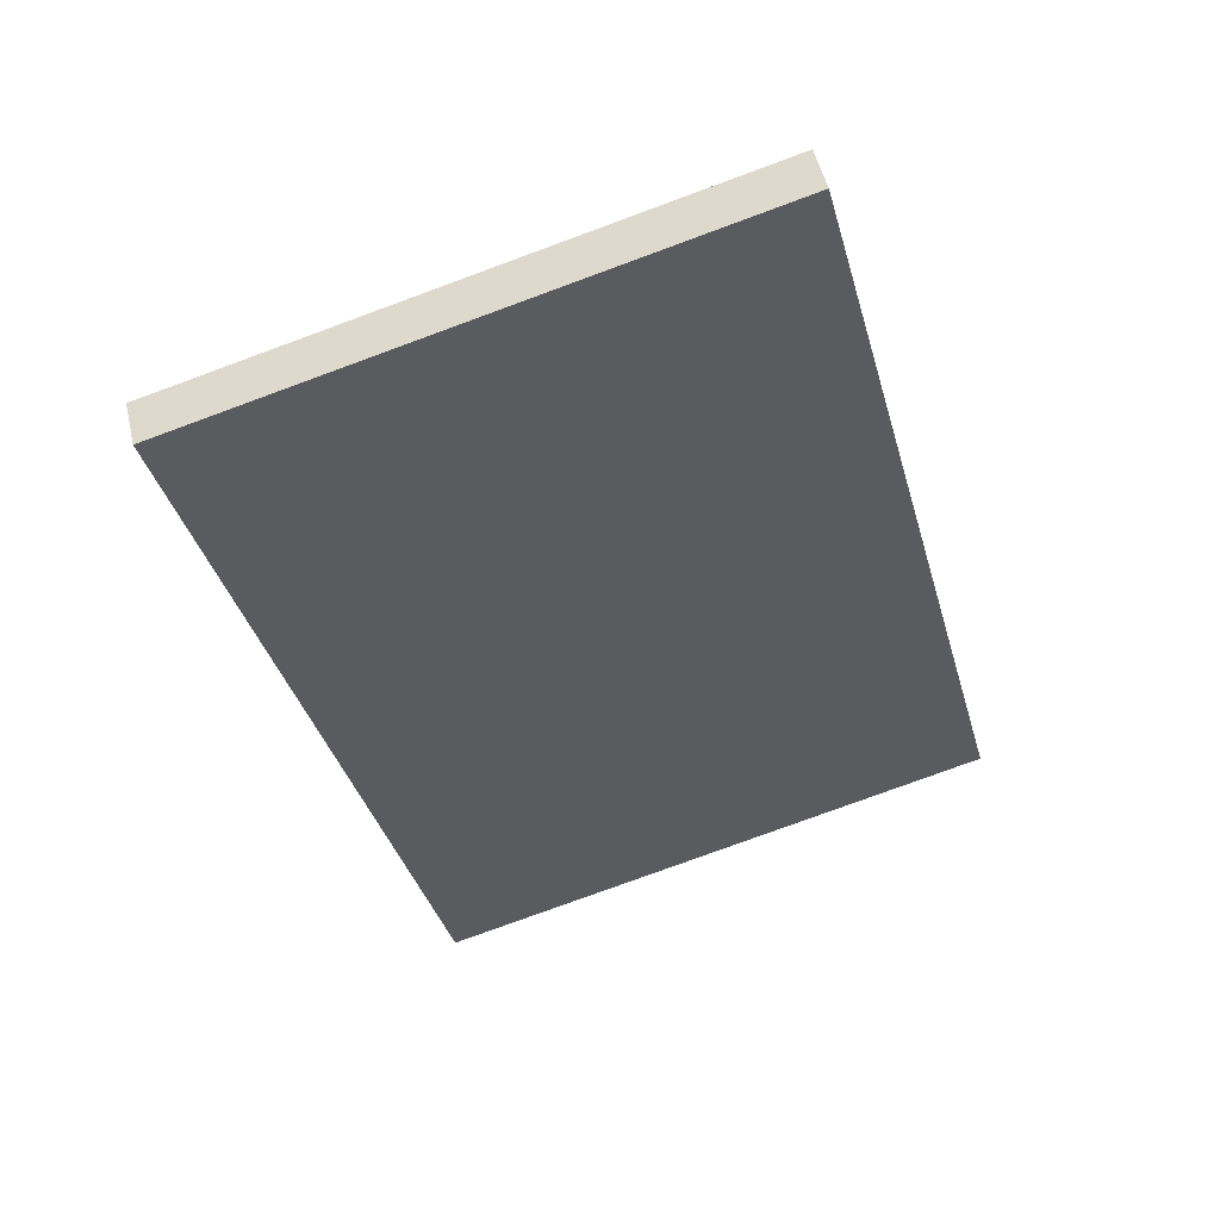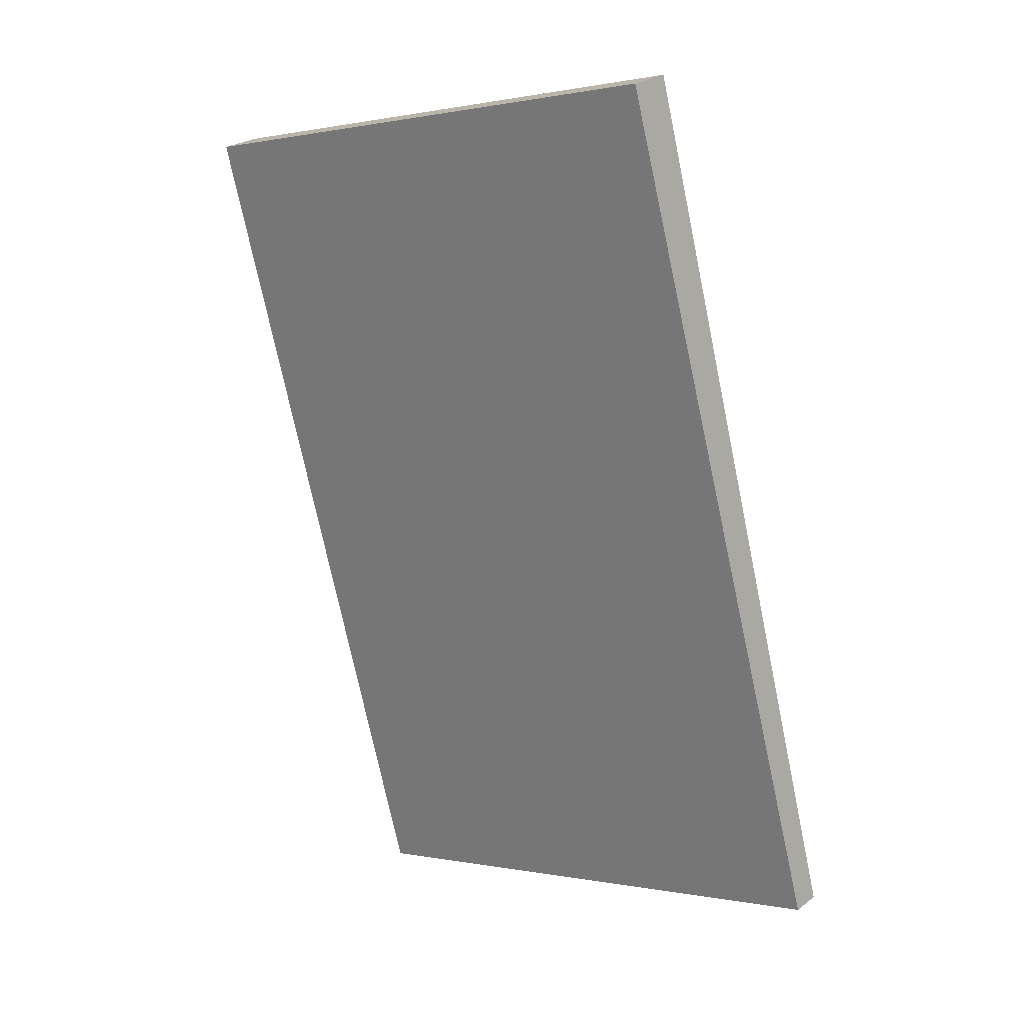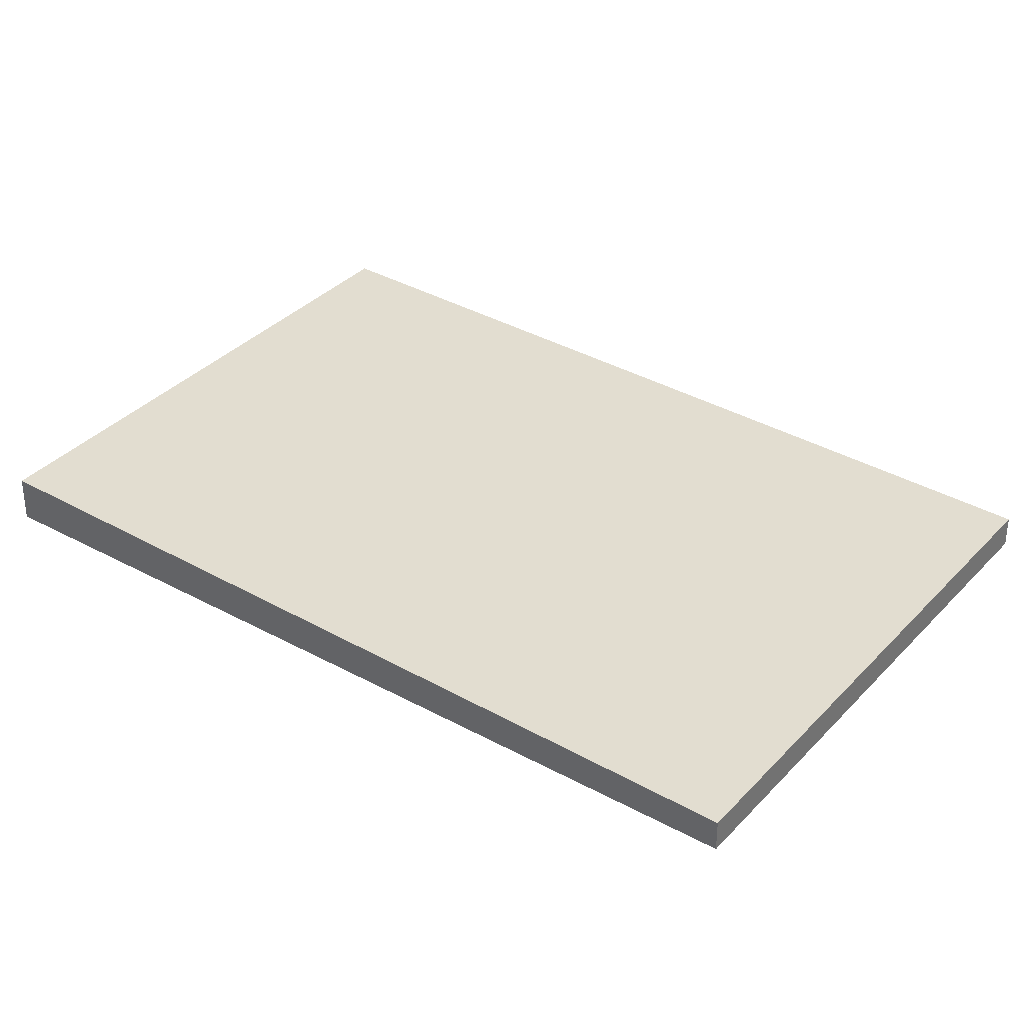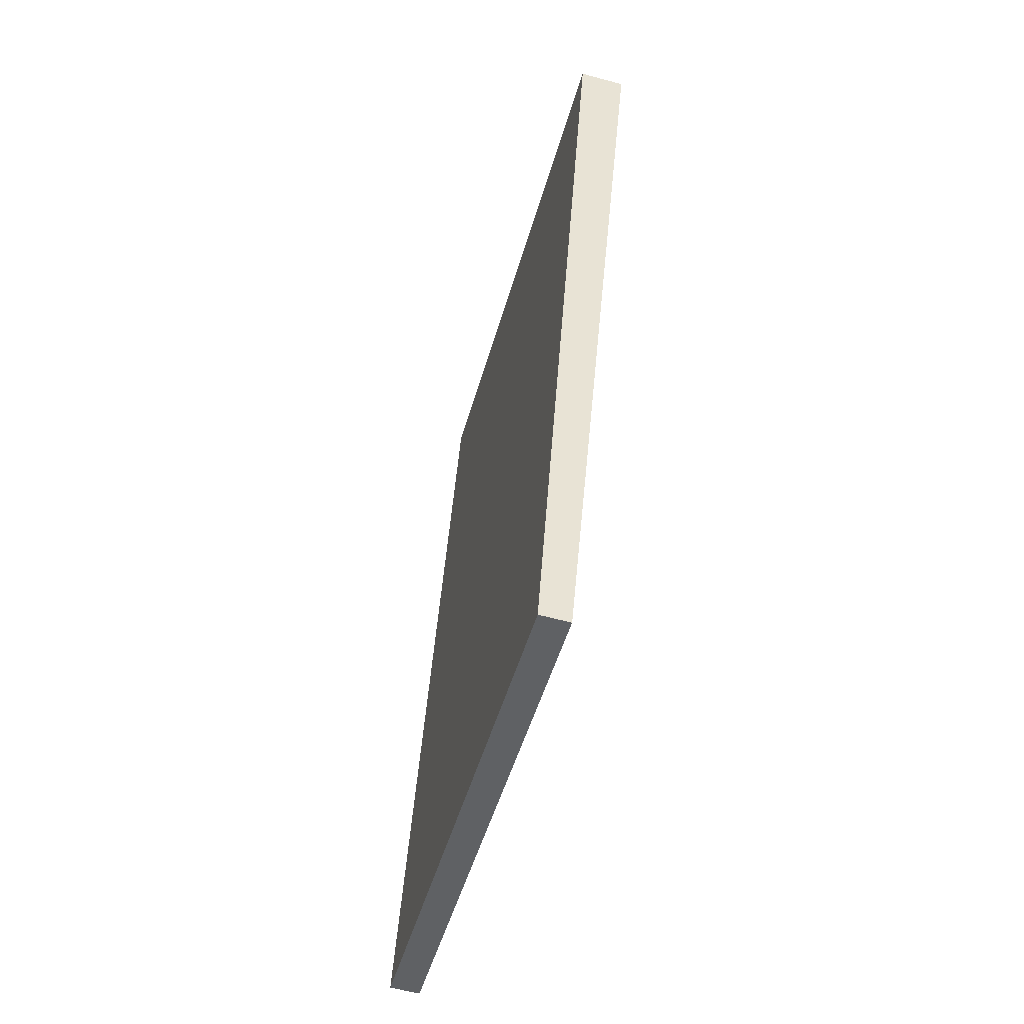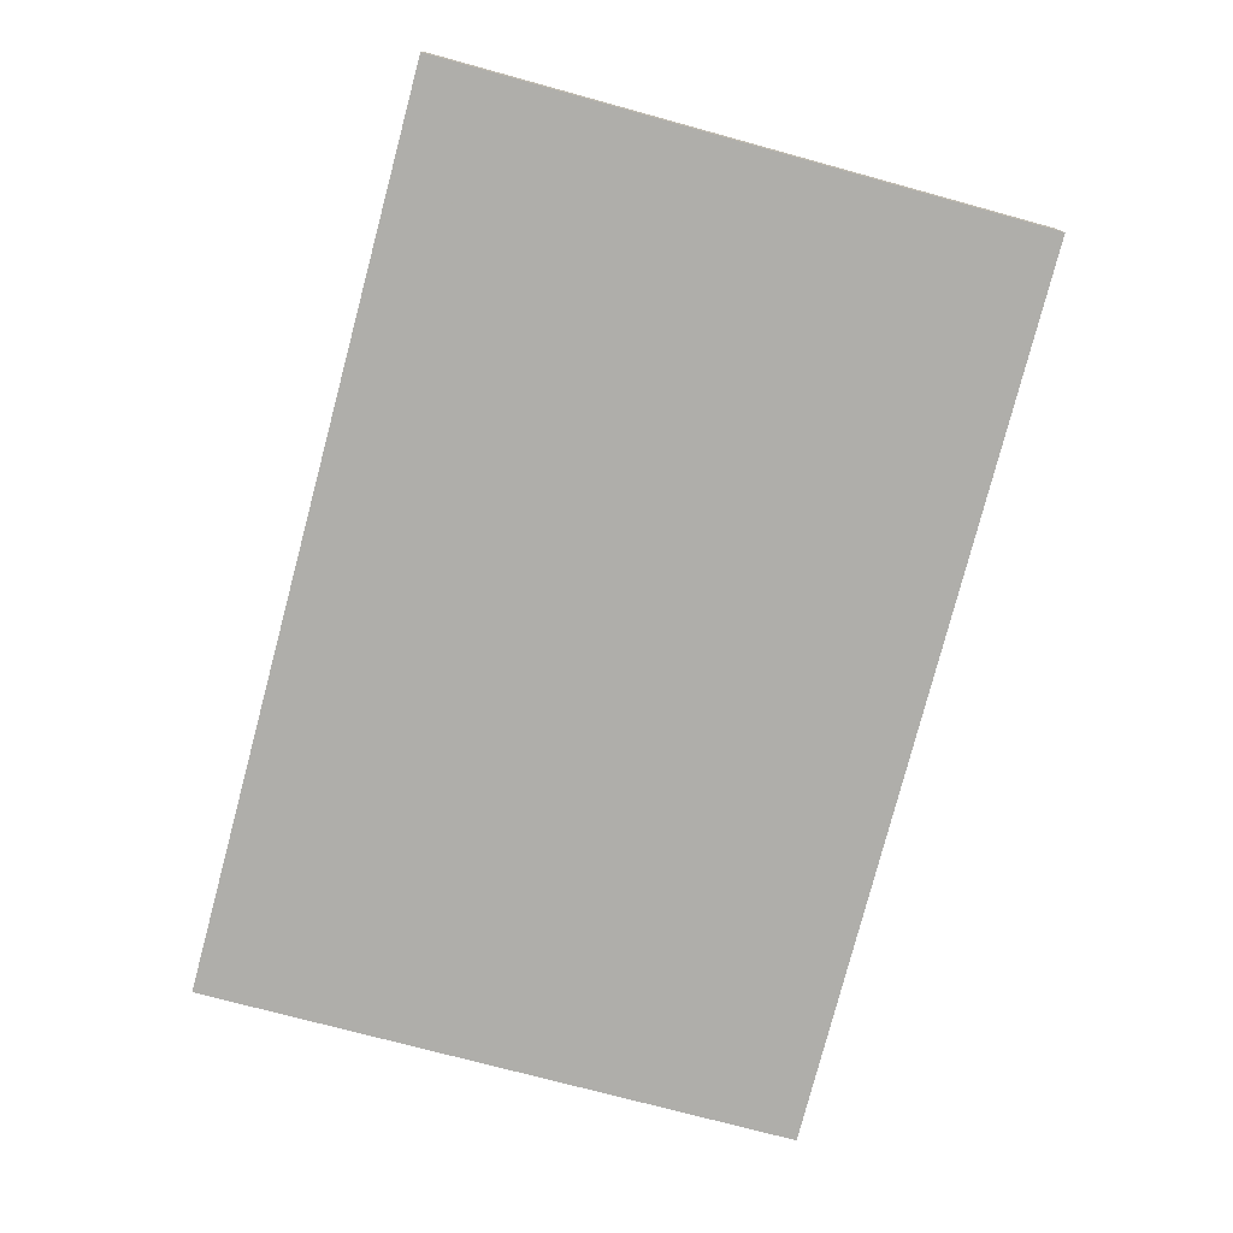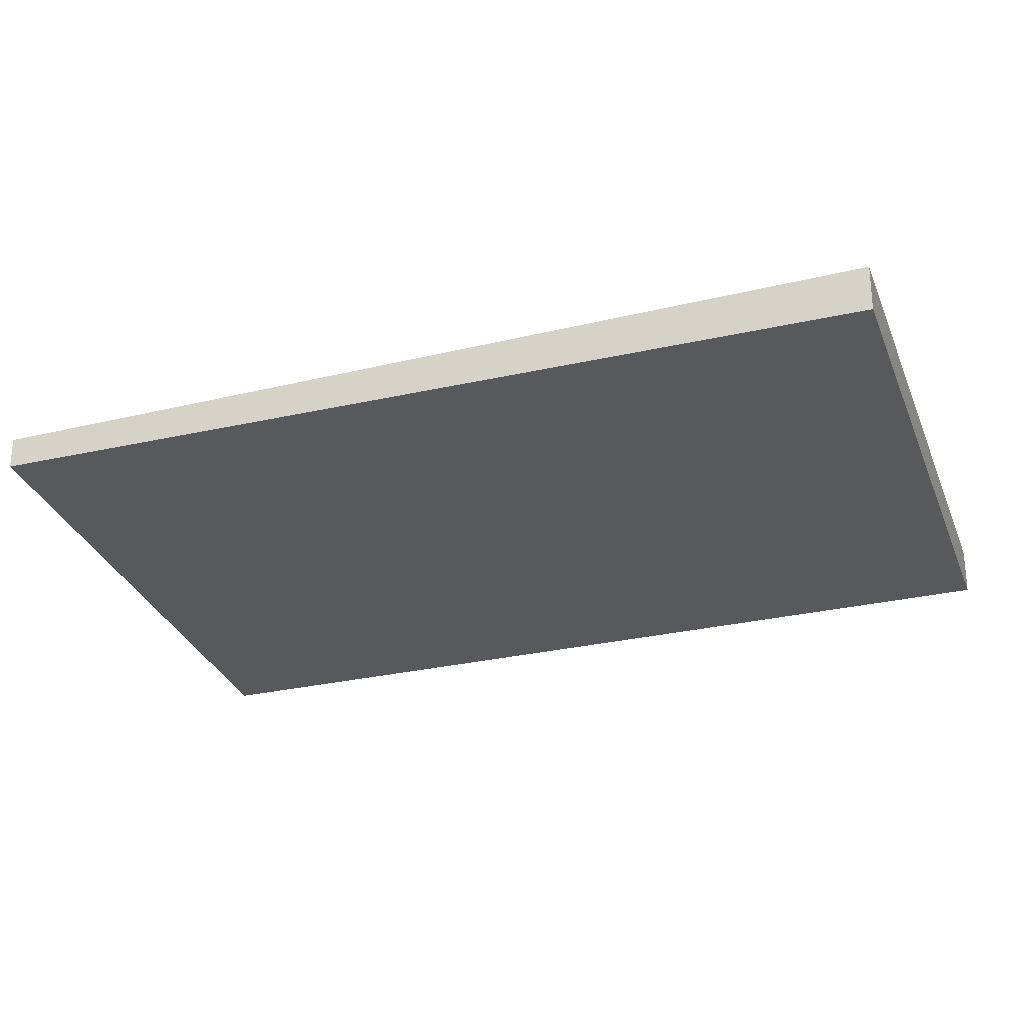
<metadata>
{"format":"obj","ext":"obj","renderer":"f3d","projection":"perspective","resolution":1024,"background":"white","views":[{"elev":51.2,"azim":-13.1,"up":"+Y"},{"elev":24.1,"azim":38.7,"up":"+Y"},{"elev":34.5,"azim":-38.7,"up":"+Z"},{"elev":-61.8,"azim":-105.3,"up":"+Y"},{"elev":12.7,"azim":178.0,"up":"+Y"},{"elev":-29.1,"azim":123.5,"up":"+Z"}]}
</metadata>
<code>
v -2460 -418.4 0.1583
v -2458 -417.9 0.1591
v -2457 -420.8 0.1065
v -2459 -421.3 0.1056
v -2458 -417.9 0.1591
v -2460 -418.4 0.1583
v -2460 -418.4 0
v -2458 -417.9 0
v -2457 -420.8 0.1065
v -2458 -417.9 0.1591
v -2458 -417.9 0
v -2457 -420.8 -1.388e-17
v -2459 -421.3 0.1056
v -2457 -420.8 0.1065
v -2457 -420.8 -1.388e-17
v -2459 -421.3 -1.388e-17
v -2460 -418.4 0.1583
v -2459 -421.3 0.1056
v -2459 -421.3 -1.388e-17
v -2460 -418.4 0
v -2460 -418.4 0
v -2458 -417.9 0
v -2457 -420.8 0
v -2459 -421.3 0
f 2 3 4 1
f 6 7 8 5
f 10 11 12 9
f 14 15 16 13
f 18 19 20 17
f 22 23 24 21

</code>
